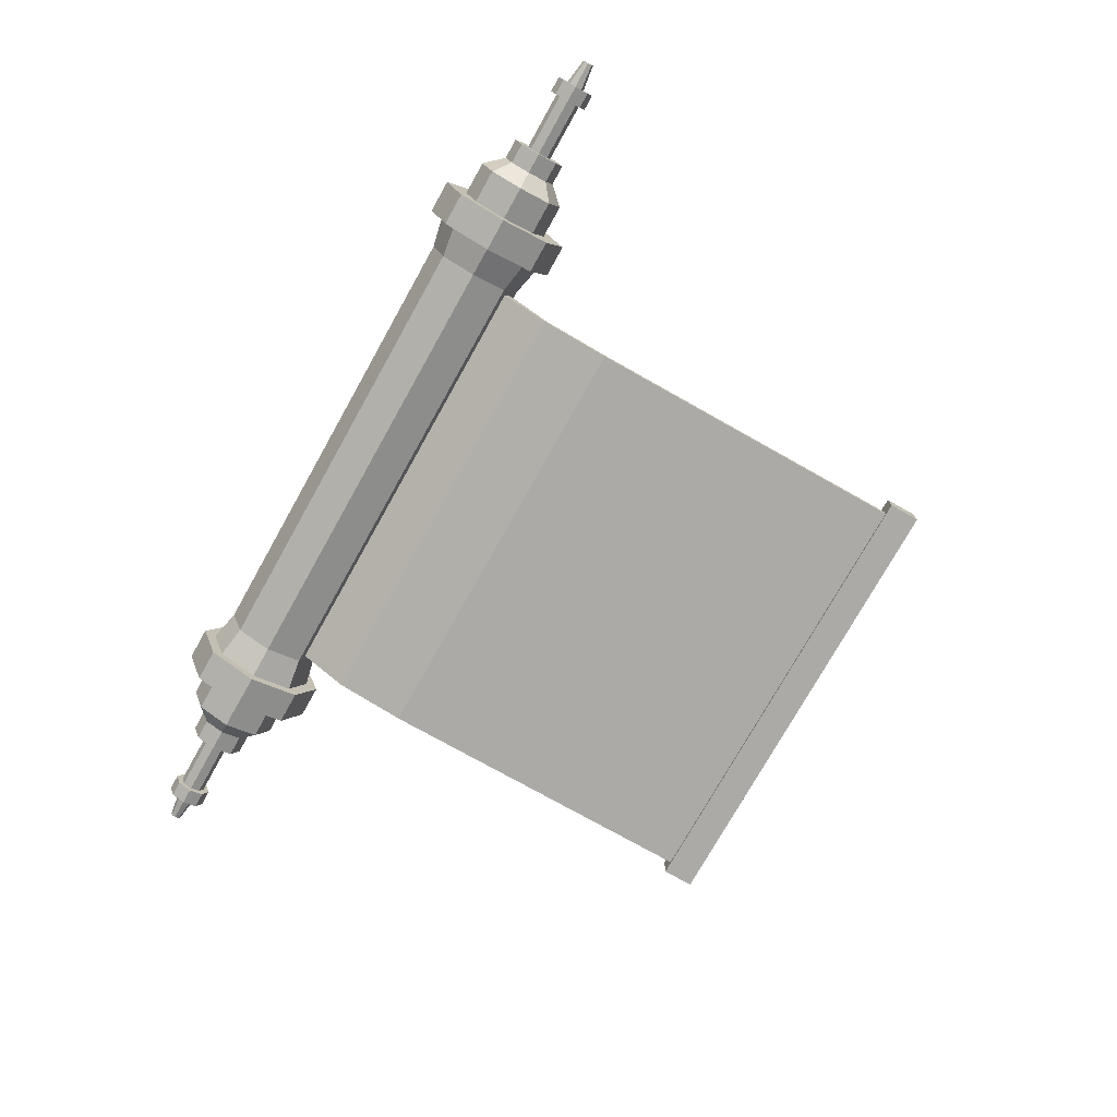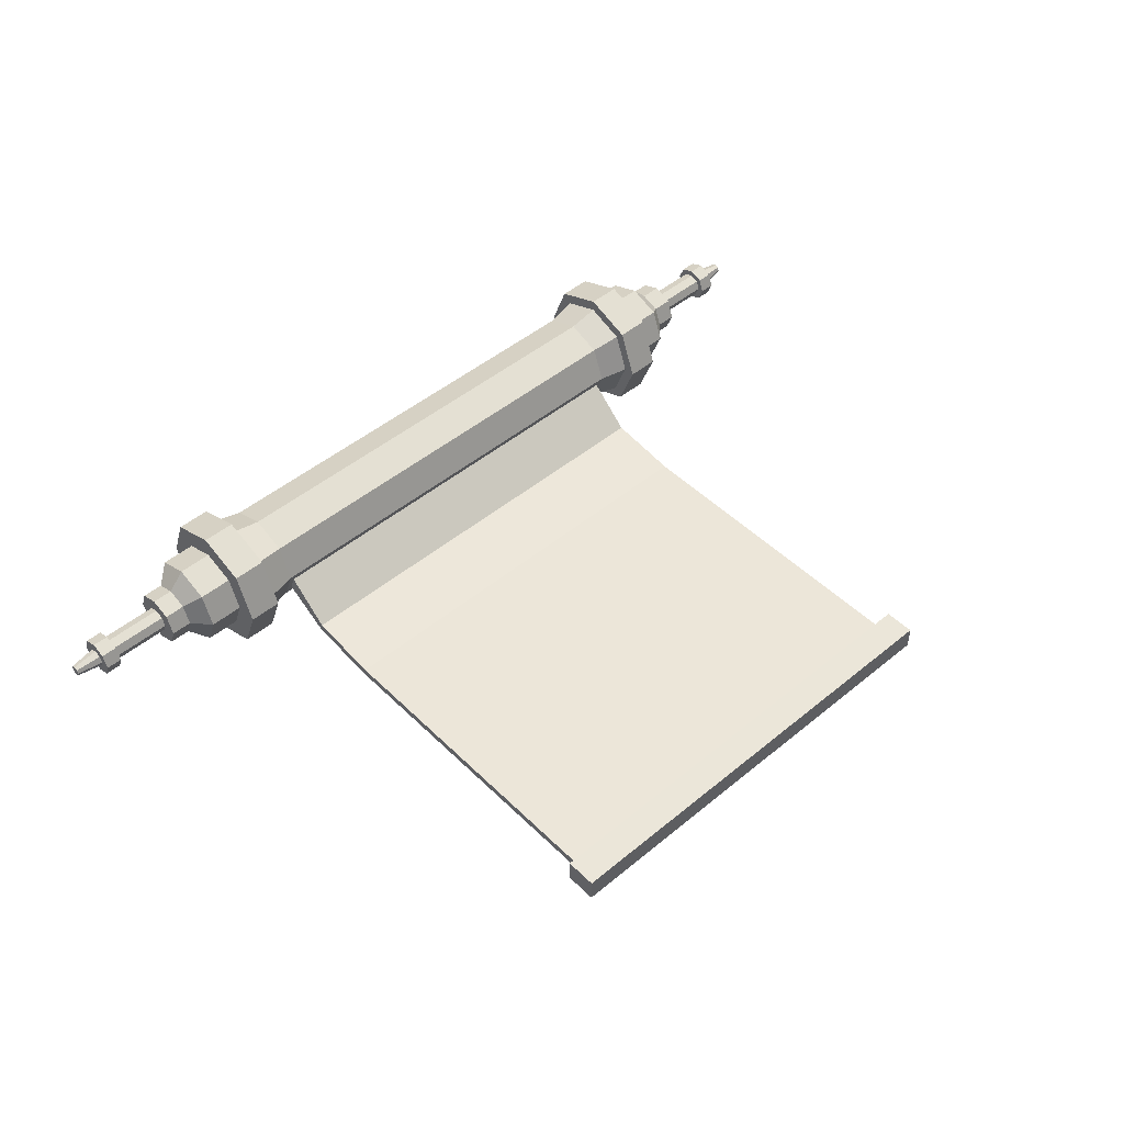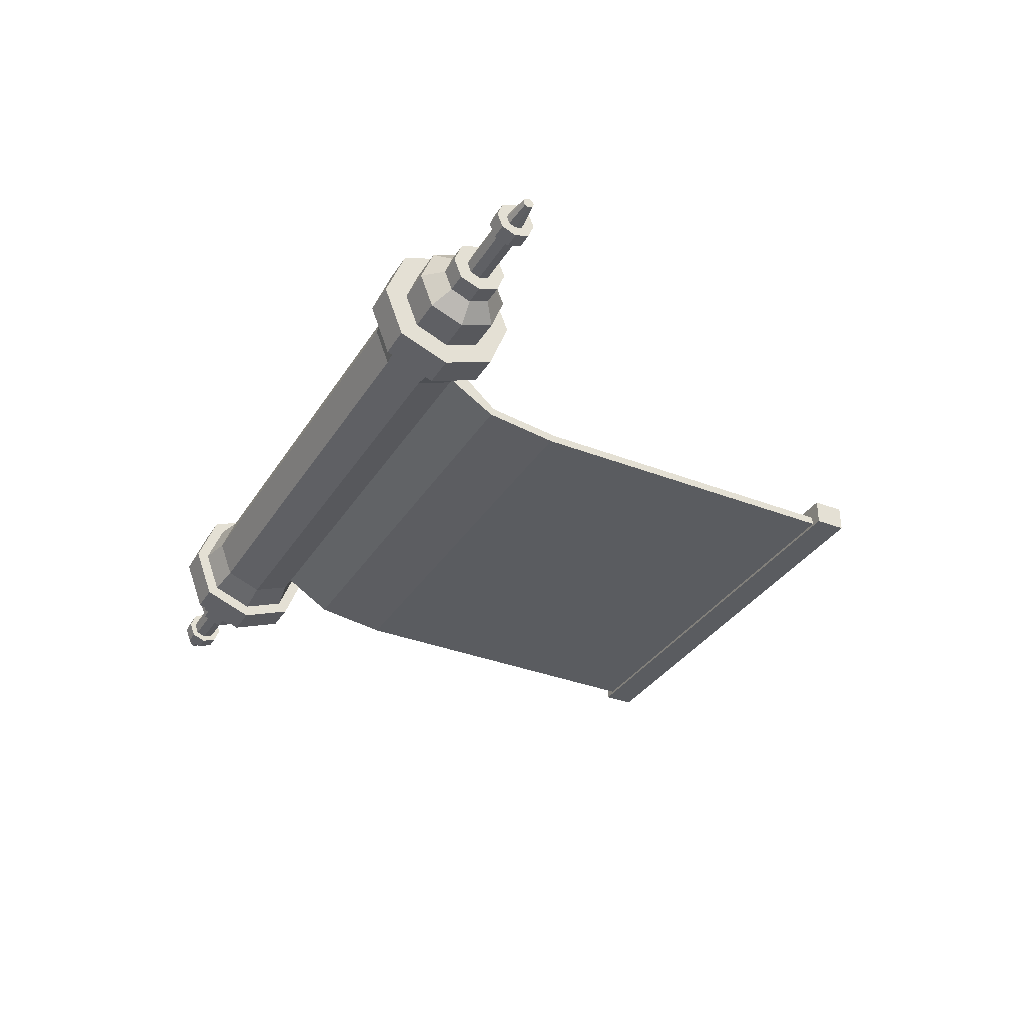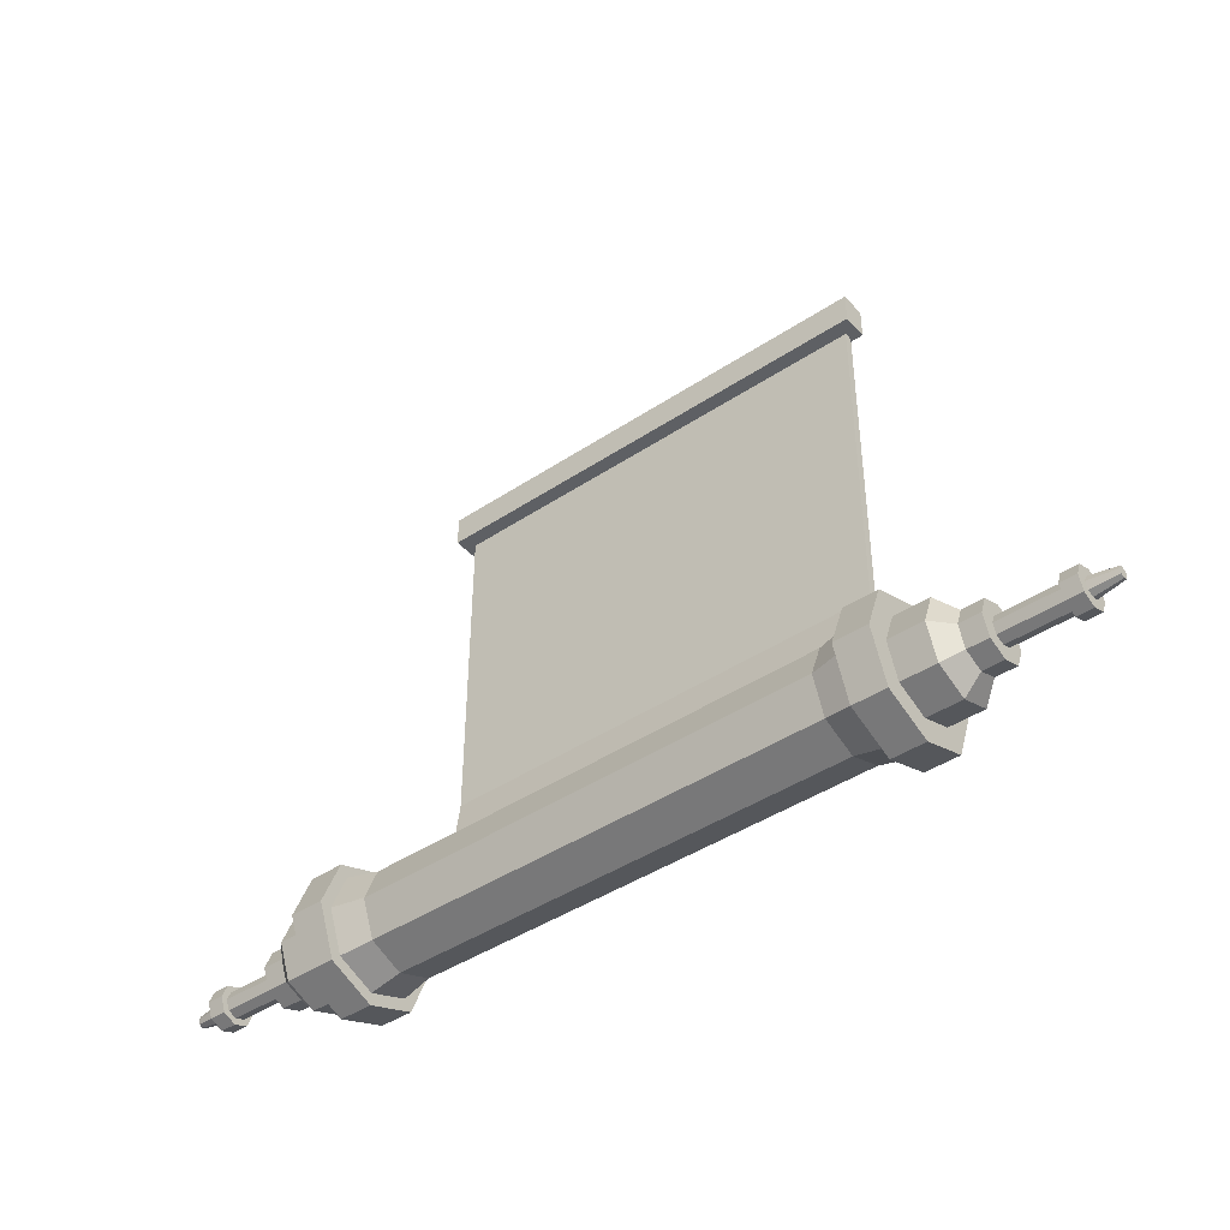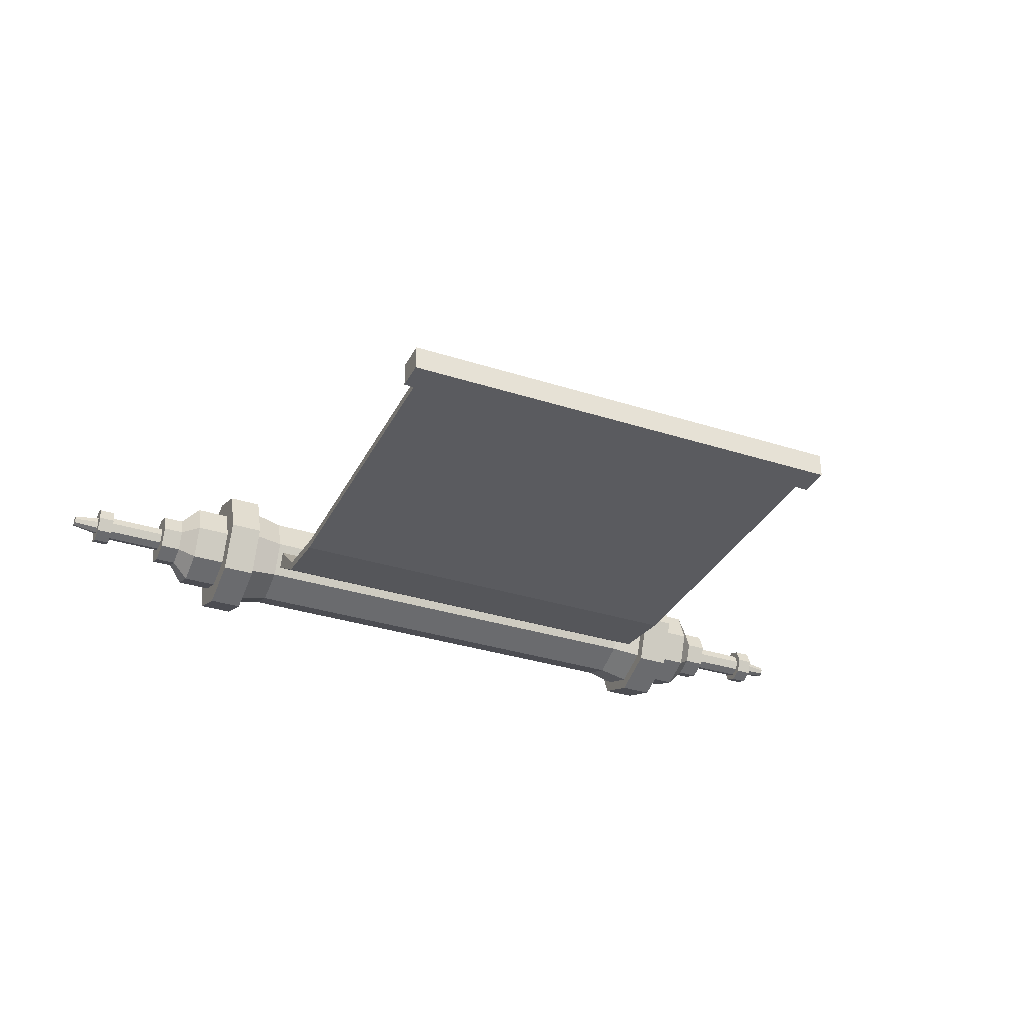
<metadata>
{"format":"obj","ext":"obj","renderer":"f3d","projection":"perspective","resolution":1024,"background":"white","views":[{"elev":-75.7,"azim":-119.3,"up":"+Y"},{"elev":48.3,"azim":-42.7,"up":"+Y"},{"elev":-34.0,"azim":-117.7,"up":"+Y"},{"elev":-42.9,"azim":-141.7,"up":"+Z"},{"elev":-33.4,"azim":-23.7,"up":"+Y"}]}
</metadata>
<code>
o SM_Prop_Scroll_02
v -39.18 5.723 -0.458
v -39.18 5.723 0
v -39.18 6.053 -0.3301
v -39.18 6.181 0
v -21.76 9.847 4.124
v -24.55 9.847 4.124
v -21.76 5.723 5.723
v -24.55 5.723 5.723
v -21.76 9.847 -4.124
v -24.55 9.847 -4.124
v -21.76 11.45 0
v -24.55 11.45 0
v -21.76 5.723 -5.723
v -24.55 5.723 -5.723
v -21.76 0 0
v -24.55 0 0
v -21.76 1.598 -4.124
v -24.55 1.598 -4.124
v -24.55 8.481 2.758
v -27.43 8.481 2.758
v -24.55 5.723 3.827
v -27.43 5.723 3.827
v -24.55 8.481 -2.758
v -27.43 8.481 -2.758
v -24.55 9.55 0
v -27.43 9.55 0
v -24.55 5.723 -3.827
v -27.43 5.723 -3.827
v -24.55 1.895 0
v -27.43 1.895 0
v -24.55 2.964 -2.758
v -27.43 2.964 -2.758
v -21.76 9.104 3.382
v -21.76 5.723 4.692
v -21.76 9.104 -3.382
v -21.76 10.41 0
v -21.76 5.723 -4.692
v -21.76 1.03 0
v -21.76 2.341 -3.382
v -28.83 3.42 0
v -28.83 4.063 -1.66
v -28.83 5.723 -2.303
v -28.83 7.382 -1.66
v -28.83 8.025 0
v -28.83 7.382 1.66
v -28.83 5.723 2.303
v -30.59 3.42 0
v -30.59 4.063 -1.66
v -30.59 5.723 -2.303
v -30.59 7.382 -1.66
v -30.59 8.025 0
v -30.59 7.382 1.66
v -30.59 5.723 2.303
v -30.59 4.64 0
v -30.59 4.942 -0.7803
v -30.59 5.723 -1.083
v -30.59 6.503 -0.7803
v -30.59 6.805 0
v -30.59 6.503 0.7803
v -30.59 5.723 1.083
v -35.62 4.64 0
v -35.62 4.942 -0.7803
v -35.62 5.723 -1.083
v -35.62 6.503 -0.7803
v -35.62 6.805 0
v -35.62 6.503 0.7803
v -35.62 5.723 1.083
v -35.62 4.098 0
v -35.62 4.552 -1.171
v -35.62 5.723 -1.625
v -35.62 6.893 -1.171
v -35.62 7.347 0
v -35.62 6.893 1.171
v -35.62 5.723 1.625
v -36.97 4.098 0
v -36.97 4.552 -1.171
v -36.97 5.723 -1.625
v -36.97 6.893 -1.171
v -36.97 7.347 0
v -36.97 6.893 1.171
v -36.97 5.723 1.625
v -36.97 4.943 0
v -36.97 5.161 -0.5617
v -36.97 5.723 -0.7793
v -36.97 6.284 -0.5617
v -36.97 6.502 0
v -36.97 6.284 0.5617
v -36.97 5.723 0.7793
v -39.18 5.265 0
v -39.18 5.392 -0.3301
v -39.18 6.053 0.3301
v -39.18 5.723 0.458
v -19.13 5.723 4.117
v 19.13 5.723 4.117
v -19.13 8.69 2.967
v 19.13 8.69 2.967
v -19.13 9.839 0
v 19.13 9.839 0
v -19.13 8.69 -2.967
v 19.13 8.69 -2.967
v 19.13 5.723 -4.117
v -19.13 5.723 -4.117
v 19.13 2.756 -2.967
v 19.13 1.606 0
v -19.13 2.756 -2.967
v -19.13 1.606 0
v 39.18 6.181 0
v 39.18 5.723 0
v 39.18 6.053 -0.3301
v 39.18 5.723 -0.458
v 21.76 9.847 4.124
v 21.76 5.723 5.723
v 24.55 9.847 4.124
v 24.55 5.723 5.723
v 21.76 9.847 -4.124
v 21.76 11.45 0
v 24.55 9.847 -4.124
v 24.55 11.45 0
v 24.55 5.723 -5.723
v 21.76 5.723 -5.723
v 24.55 0 0
v 21.76 0 0
v 24.55 1.598 -4.124
v 21.76 1.598 -4.124
v 24.55 8.481 2.758
v 24.55 5.723 3.827
v 27.43 8.481 2.758
v 27.43 5.723 3.827
v 24.55 8.481 -2.758
v 24.55 9.55 0
v 27.43 8.481 -2.758
v 27.43 9.55 0
v 27.43 5.723 -3.827
v 24.55 5.723 -3.827
v 27.43 1.895 0
v 24.55 1.895 0
v 27.43 2.964 -2.758
v 24.55 2.964 -2.758
v 21.76 5.723 4.692
v 21.76 9.104 3.382
v 21.76 10.41 0
v 21.76 9.104 -3.382
v 21.76 5.723 -4.692
v 21.76 1.03 0
v 21.76 2.341 -3.382
v 28.83 3.42 0
v 28.83 4.063 -1.66
v 28.83 5.723 -2.303
v 28.83 7.382 -1.66
v 28.83 8.025 0
v 28.83 7.382 1.66
v 28.83 5.723 2.303
v 30.59 3.42 0
v 30.59 4.063 -1.66
v 30.59 5.723 -2.303
v 30.59 7.382 -1.66
v 30.59 8.025 0
v 30.59 7.382 1.66
v 30.59 5.723 2.303
v 30.59 4.64 0
v 30.59 4.942 -0.7803
v 30.59 5.723 -1.083
v 30.59 6.503 -0.7803
v 30.59 6.805 0
v 30.59 6.503 0.7803
v 30.59 5.723 1.083
v 35.62 4.64 0
v 35.62 4.942 -0.7803
v 35.62 5.723 -1.083
v 35.62 6.503 -0.7803
v 35.62 6.805 0
v 35.62 6.503 0.7803
v 35.62 5.723 1.083
v 35.62 4.098 0
v 35.62 4.552 -1.171
v 35.62 5.723 -1.625
v 35.62 6.893 -1.171
v 35.62 7.347 0
v 35.62 5.723 1.625
v 35.62 6.893 1.171
v 36.97 4.098 0
v 36.97 4.552 -1.171
v 36.97 5.723 -1.625
v 36.97 6.893 -1.171
v 36.97 7.347 0
v 36.97 6.893 1.171
v 36.97 5.723 1.625
v 36.97 4.943 0
v 36.97 5.161 -0.5617
v 36.97 5.723 -0.7793
v 36.97 6.284 -0.5617
v 36.97 6.502 0
v 36.97 6.284 0.5617
v 36.97 5.723 0.7793
v 39.18 5.265 0
v 39.18 5.392 -0.3301
v 39.18 6.053 0.3301
v 39.18 5.723 0.458
v 21.76 2.341 3.382
v 21.76 1.598 4.124
v 19.13 2.756 2.967
v -19.13 2.756 2.967
v -21.76 2.341 3.382
v -21.76 1.598 4.124
v -24.55 1.598 4.124
v -24.55 2.964 2.758
v -27.43 2.964 2.758
v -28.83 4.063 1.66
v -30.59 4.063 1.66
v -30.59 4.942 0.7803
v -35.62 4.942 0.7803
v -35.62 4.552 1.171
v -36.97 4.552 1.171
v -36.97 5.161 0.5617
v -39.18 5.392 0.3301
v 36.97 5.161 0.5617
v 39.18 5.392 0.3301
v 36.97 4.552 1.171
v 35.62 4.552 1.171
v 35.62 4.942 0.7803
v 30.59 4.942 0.7803
v 30.59 4.063 1.66
v 28.83 4.063 1.66
v 27.43 2.964 2.758
v 24.55 2.964 2.758
v 24.55 1.598 4.124
v -19.63 -0.1146 43.89
v 19.63 -0.1146 43.89
v -19.63 1.989 43.89
v 19.63 1.989 43.89
v -18.68 4.966 3.823
v -18.68 3.512 3.26
v 18.68 3.512 3.26
v 18.68 4.966 3.823
v -18.68 1.051 7.225
v -18.68 0.2051 13.14
v -18.68 1.732 7.47
v -18.68 0.8862 13.55
v 18.68 0.2051 13.14
v 18.68 1.051 7.225
v 18.68 0.8862 13.55
v 18.68 1.732 7.47
v -18.68 0.1203 41.29
v -19.63 -0.1146 41.29
v -18.68 0.8014 41.29
v -19.63 1.989 41.29
v 19.63 -0.1146 41.29
v 18.68 0.1203 41.29
v 19.63 1.989 41.29
v 18.68 0.8014 41.29
f 1 2 3
f 3 2 4
f 5 6 7
f 7 6 8
f 9 10 11
f 11 10 12
f 13 14 9
f 9 14 10
f 15 16 17
f 17 16 18
f 19 20 21
f 21 20 22
f 23 24 25
f 25 24 26
f 27 28 23
f 23 28 24
f 29 30 31
f 31 30 32
f 5 7 33
f 33 7 34
f 21 8 19
f 19 8 6
f 9 11 35
f 35 11 36
f 25 12 23
f 23 12 10
f 37 13 35
f 35 13 9
f 10 14 23
f 23 14 27
f 38 15 39
f 39 15 17
f 18 16 31
f 31 16 29
f 40 41 30
f 30 41 32
f 42 43 28
f 28 43 24
f 24 43 26
f 26 43 44
f 20 45 22
f 22 45 46
f 40 47 41
f 41 47 48
f 42 49 43
f 43 49 50
f 43 50 44
f 44 50 51
f 45 52 46
f 46 52 53
f 54 55 47
f 47 55 48
f 56 57 49
f 49 57 50
f 50 57 51
f 51 57 58
f 52 59 53
f 53 59 60
f 54 61 55
f 55 61 62
f 56 63 57
f 57 63 64
f 57 64 58
f 58 64 65
f 59 66 60
f 60 66 67
f 61 68 62
f 62 68 69
f 63 70 64
f 64 70 71
f 71 72 64
f 64 72 65
f 73 74 66
f 66 74 67
f 68 75 69
f 69 75 76
f 70 77 71
f 71 77 78
f 71 78 72
f 72 78 79
f 73 80 74
f 74 80 81
f 82 83 75
f 75 83 76
f 84 85 77
f 77 85 78
f 78 85 79
f 79 85 86
f 80 87 81
f 81 87 88
f 89 90 82
f 82 90 83
f 1 3 84
f 84 3 85
f 85 3 86
f 86 3 4
f 87 91 88
f 88 91 92
f 93 94 95
f 95 94 96
f 97 98 99
f 99 98 100
f 100 101 99
f 99 101 102
f 103 104 105
f 105 104 106
f 107 108 109
f 109 108 110
f 111 112 113
f 113 112 114
f 115 116 117
f 117 116 118
f 119 120 117
f 117 120 115
f 121 122 123
f 123 122 124
f 125 126 127
f 127 126 128
f 129 130 131
f 131 130 132
f 133 134 131
f 131 134 129
f 135 136 137
f 137 136 138
f 139 112 140
f 140 112 111
f 126 125 114
f 114 125 113
f 141 116 142
f 142 116 115
f 130 129 118
f 118 129 117
f 143 142 120
f 120 142 115
f 134 119 129
f 129 119 117
f 144 145 122
f 122 145 124
f 136 121 138
f 138 121 123
f 146 135 147
f 147 135 137
f 148 133 149
f 149 133 131
f 131 132 149
f 149 132 150
f 127 128 151
f 151 128 152
f 153 146 154
f 154 146 147
f 155 148 156
f 156 148 149
f 149 150 156
f 156 150 157
f 151 152 158
f 158 152 159
f 160 153 161
f 161 153 154
f 162 155 163
f 163 155 156
f 156 157 163
f 163 157 164
f 158 159 165
f 165 159 166
f 167 160 168
f 168 160 161
f 169 162 170
f 170 162 163
f 163 164 170
f 170 164 171
f 165 166 172
f 172 166 173
f 167 168 174
f 174 168 175
f 169 170 176
f 176 170 177
f 171 178 170
f 170 178 177
f 173 179 172
f 172 179 180
f 181 174 182
f 182 174 175
f 183 176 184
f 184 176 177
f 177 178 184
f 184 178 185
f 180 179 186
f 186 179 187
f 188 181 189
f 189 181 182
f 190 183 191
f 191 183 184
f 184 185 191
f 191 185 192
f 186 187 193
f 193 187 194
f 195 188 196
f 196 188 189
f 110 190 109
f 109 190 191
f 191 192 109
f 109 192 107
f 193 194 197
f 197 194 198
f 97 99 36
f 36 99 35
f 93 95 34
f 34 95 33
f 39 105 38
f 38 105 106
f 35 99 37
f 37 99 102
f 94 139 96
f 96 139 140
f 98 141 100
f 100 141 142
f 101 100 143
f 143 100 142
f 104 103 144
f 144 103 145
f 144 122 199
f 199 122 200
f 104 144 201
f 201 144 199
f 104 201 106
f 106 201 202
f 106 202 38
f 38 202 203
f 204 15 203
f 203 15 38
f 204 205 15
f 15 205 16
f 29 16 206
f 206 16 205
f 206 207 29
f 29 207 30
f 207 208 30
f 30 208 40
f 208 209 40
f 40 209 47
f 209 210 47
f 47 210 54
f 210 211 54
f 54 211 61
f 212 68 211
f 211 68 61
f 212 213 68
f 68 213 75
f 213 214 75
f 75 214 82
f 214 215 82
f 82 215 89
f 92 91 2
f 2 91 4
f 4 91 86
f 86 91 87
f 86 87 79
f 79 87 80
f 72 79 73
f 73 79 80
f 65 72 66
f 66 72 73
f 58 65 59
f 59 65 66
f 58 59 51
f 51 59 52
f 44 51 45
f 45 51 52
f 44 45 26
f 26 45 20
f 25 26 19
f 19 26 20
f 6 12 19
f 19 12 25
f 11 12 5
f 5 12 6
f 36 11 33
f 33 11 5
f 33 95 36
f 36 95 97
f 96 98 95
f 95 98 97
f 98 96 141
f 141 96 140
f 141 140 116
f 116 140 111
f 118 116 113
f 113 116 111
f 130 118 125
f 125 118 113
f 132 130 127
f 127 130 125
f 150 132 151
f 151 132 127
f 157 150 158
f 158 150 151
f 164 157 165
f 165 157 158
f 171 164 172
f 172 164 165
f 171 172 178
f 178 172 180
f 185 178 186
f 186 178 180
f 192 185 193
f 193 185 186
f 107 192 197
f 197 192 193
f 198 108 197
f 197 108 107
f 216 188 217
f 217 188 195
f 218 181 216
f 216 181 188
f 219 174 218
f 218 174 181
f 167 174 220
f 220 174 219
f 221 160 220
f 220 160 167
f 222 153 221
f 221 153 160
f 223 146 222
f 222 146 153
f 224 135 223
f 223 135 146
f 225 136 224
f 224 136 135
f 136 225 121
f 121 225 226
f 200 122 226
f 226 122 121
f 134 138 119
f 119 138 123
f 124 120 123
f 123 120 119
f 143 120 145
f 145 120 124
f 101 143 103
f 103 143 145
f 101 103 102
f 102 103 105
f 102 105 37
f 37 105 39
f 17 13 39
f 39 13 37
f 17 18 13
f 13 18 14
f 27 14 31
f 31 14 18
f 31 32 27
f 27 32 28
f 32 41 28
f 28 41 42
f 41 48 42
f 42 48 49
f 48 55 49
f 49 55 56
f 55 62 56
f 56 62 63
f 69 70 62
f 62 70 63
f 69 76 70
f 70 76 77
f 76 83 77
f 77 83 84
f 83 90 84
f 84 90 1
f 89 2 90
f 90 2 1
f 92 2 215
f 215 2 89
f 92 215 88
f 88 215 214
f 88 214 81
f 81 214 213
f 74 81 212
f 212 81 213
f 67 74 211
f 211 74 212
f 60 67 210
f 210 67 211
f 60 210 53
f 53 210 209
f 46 53 208
f 208 53 209
f 46 208 22
f 22 208 207
f 21 22 206
f 206 22 207
f 205 8 206
f 206 8 21
f 7 8 204
f 204 8 205
f 34 7 203
f 203 7 204
f 203 202 34
f 34 202 93
f 227 228 229
f 229 228 230
f 94 201 139
f 139 201 199
f 139 199 112
f 112 199 200
f 114 112 226
f 226 112 200
f 126 114 225
f 225 114 226
f 128 126 224
f 224 126 225
f 152 128 223
f 223 128 224
f 159 152 222
f 222 152 223
f 166 159 221
f 221 159 222
f 173 166 220
f 220 166 221
f 173 220 179
f 179 220 219
f 187 179 218
f 218 179 219
f 194 187 216
f 216 187 218
f 198 194 217
f 217 194 216
f 195 108 217
f 217 108 198
f 110 108 196
f 196 108 195
f 189 190 196
f 196 190 110
f 182 183 189
f 189 183 190
f 175 176 182
f 182 176 183
f 169 176 168
f 168 176 175
f 161 162 168
f 168 162 169
f 154 155 161
f 161 155 162
f 147 148 154
f 154 148 155
f 137 133 147
f 147 133 148
f 138 134 137
f 137 134 133
f 93 202 231
f 231 202 232
f 232 202 233
f 233 202 201
f 231 234 93
f 93 234 94
f 201 94 233
f 233 94 234
f 235 236 237
f 237 236 238
f 236 235 239
f 239 235 240
f 238 241 237
f 237 241 242
f 240 242 239
f 239 242 241
f 243 244 245
f 245 244 246
f 244 243 247
f 247 243 248
f 246 249 245
f 245 249 250
f 248 250 247
f 247 250 249
f 246 244 229
f 229 244 227
f 227 244 228
f 228 244 247
f 229 230 246
f 246 230 249
f 247 249 228
f 228 249 230
f 242 234 237
f 237 234 231
f 231 232 237
f 237 232 235
f 235 232 240
f 240 232 233
f 234 242 233
f 233 242 240
f 243 236 248
f 248 236 239
f 236 243 238
f 238 243 245
f 245 250 238
f 238 250 241
f 239 241 248
f 248 241 250

</code>
